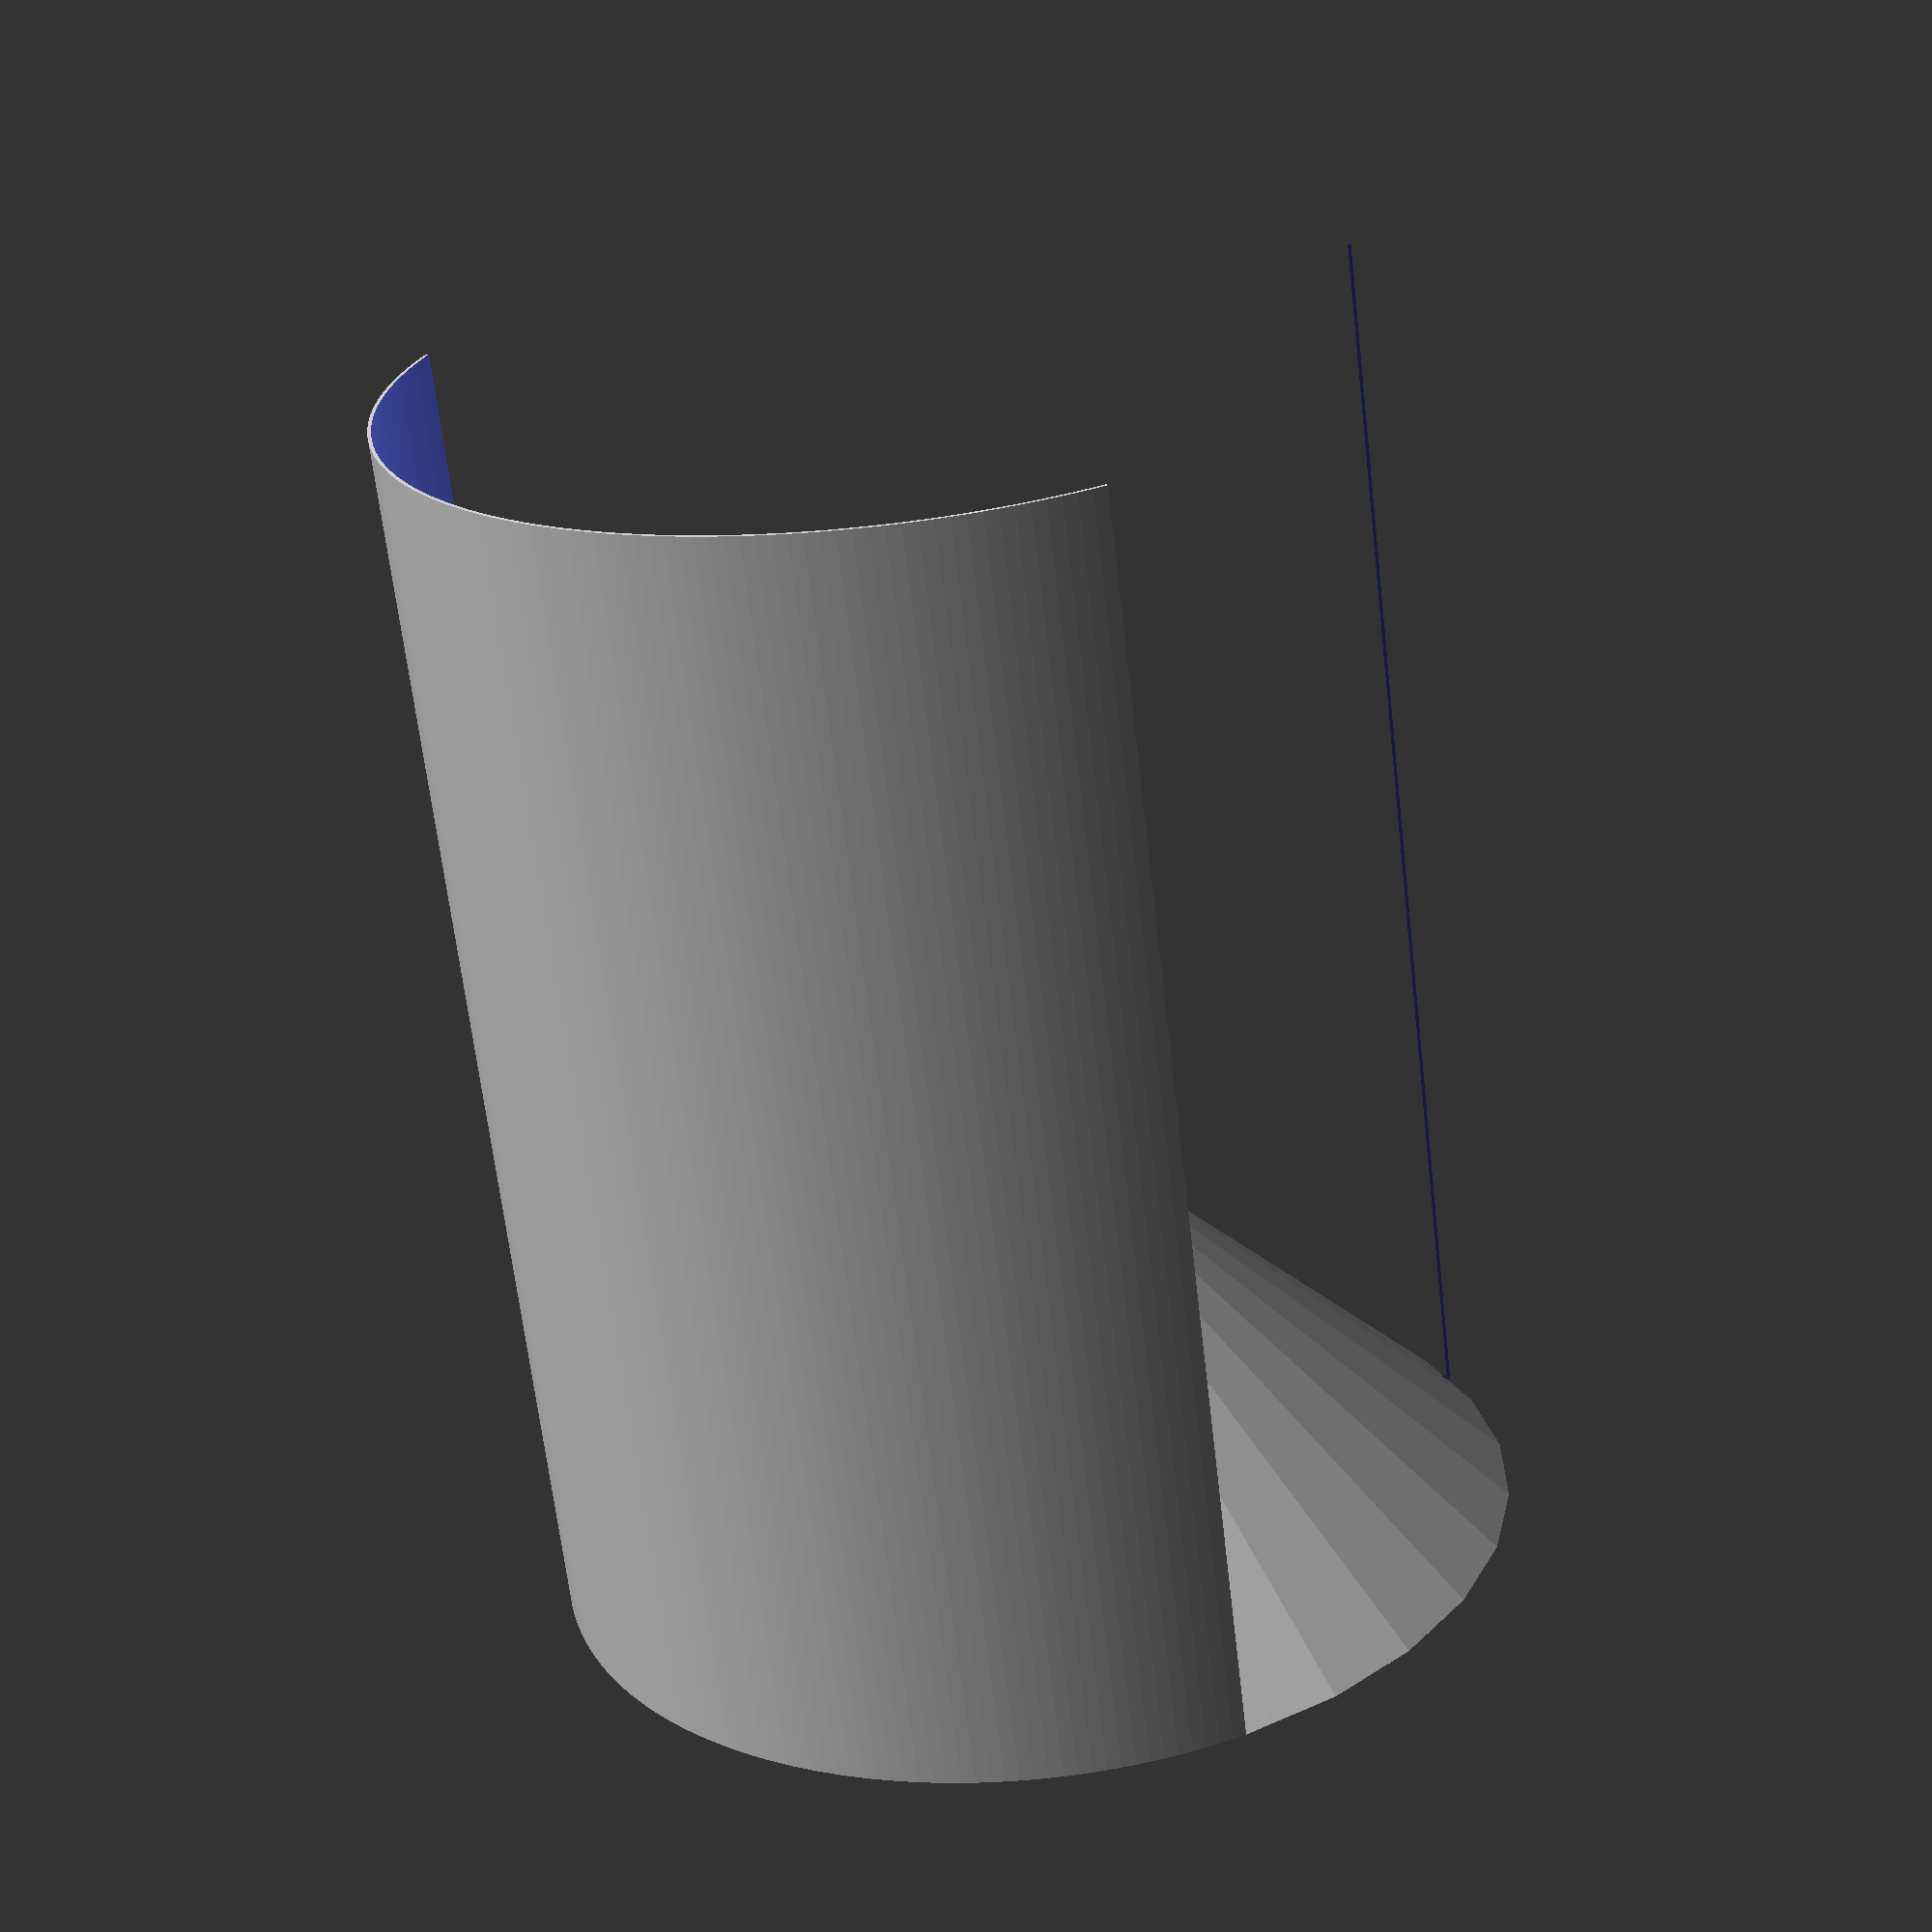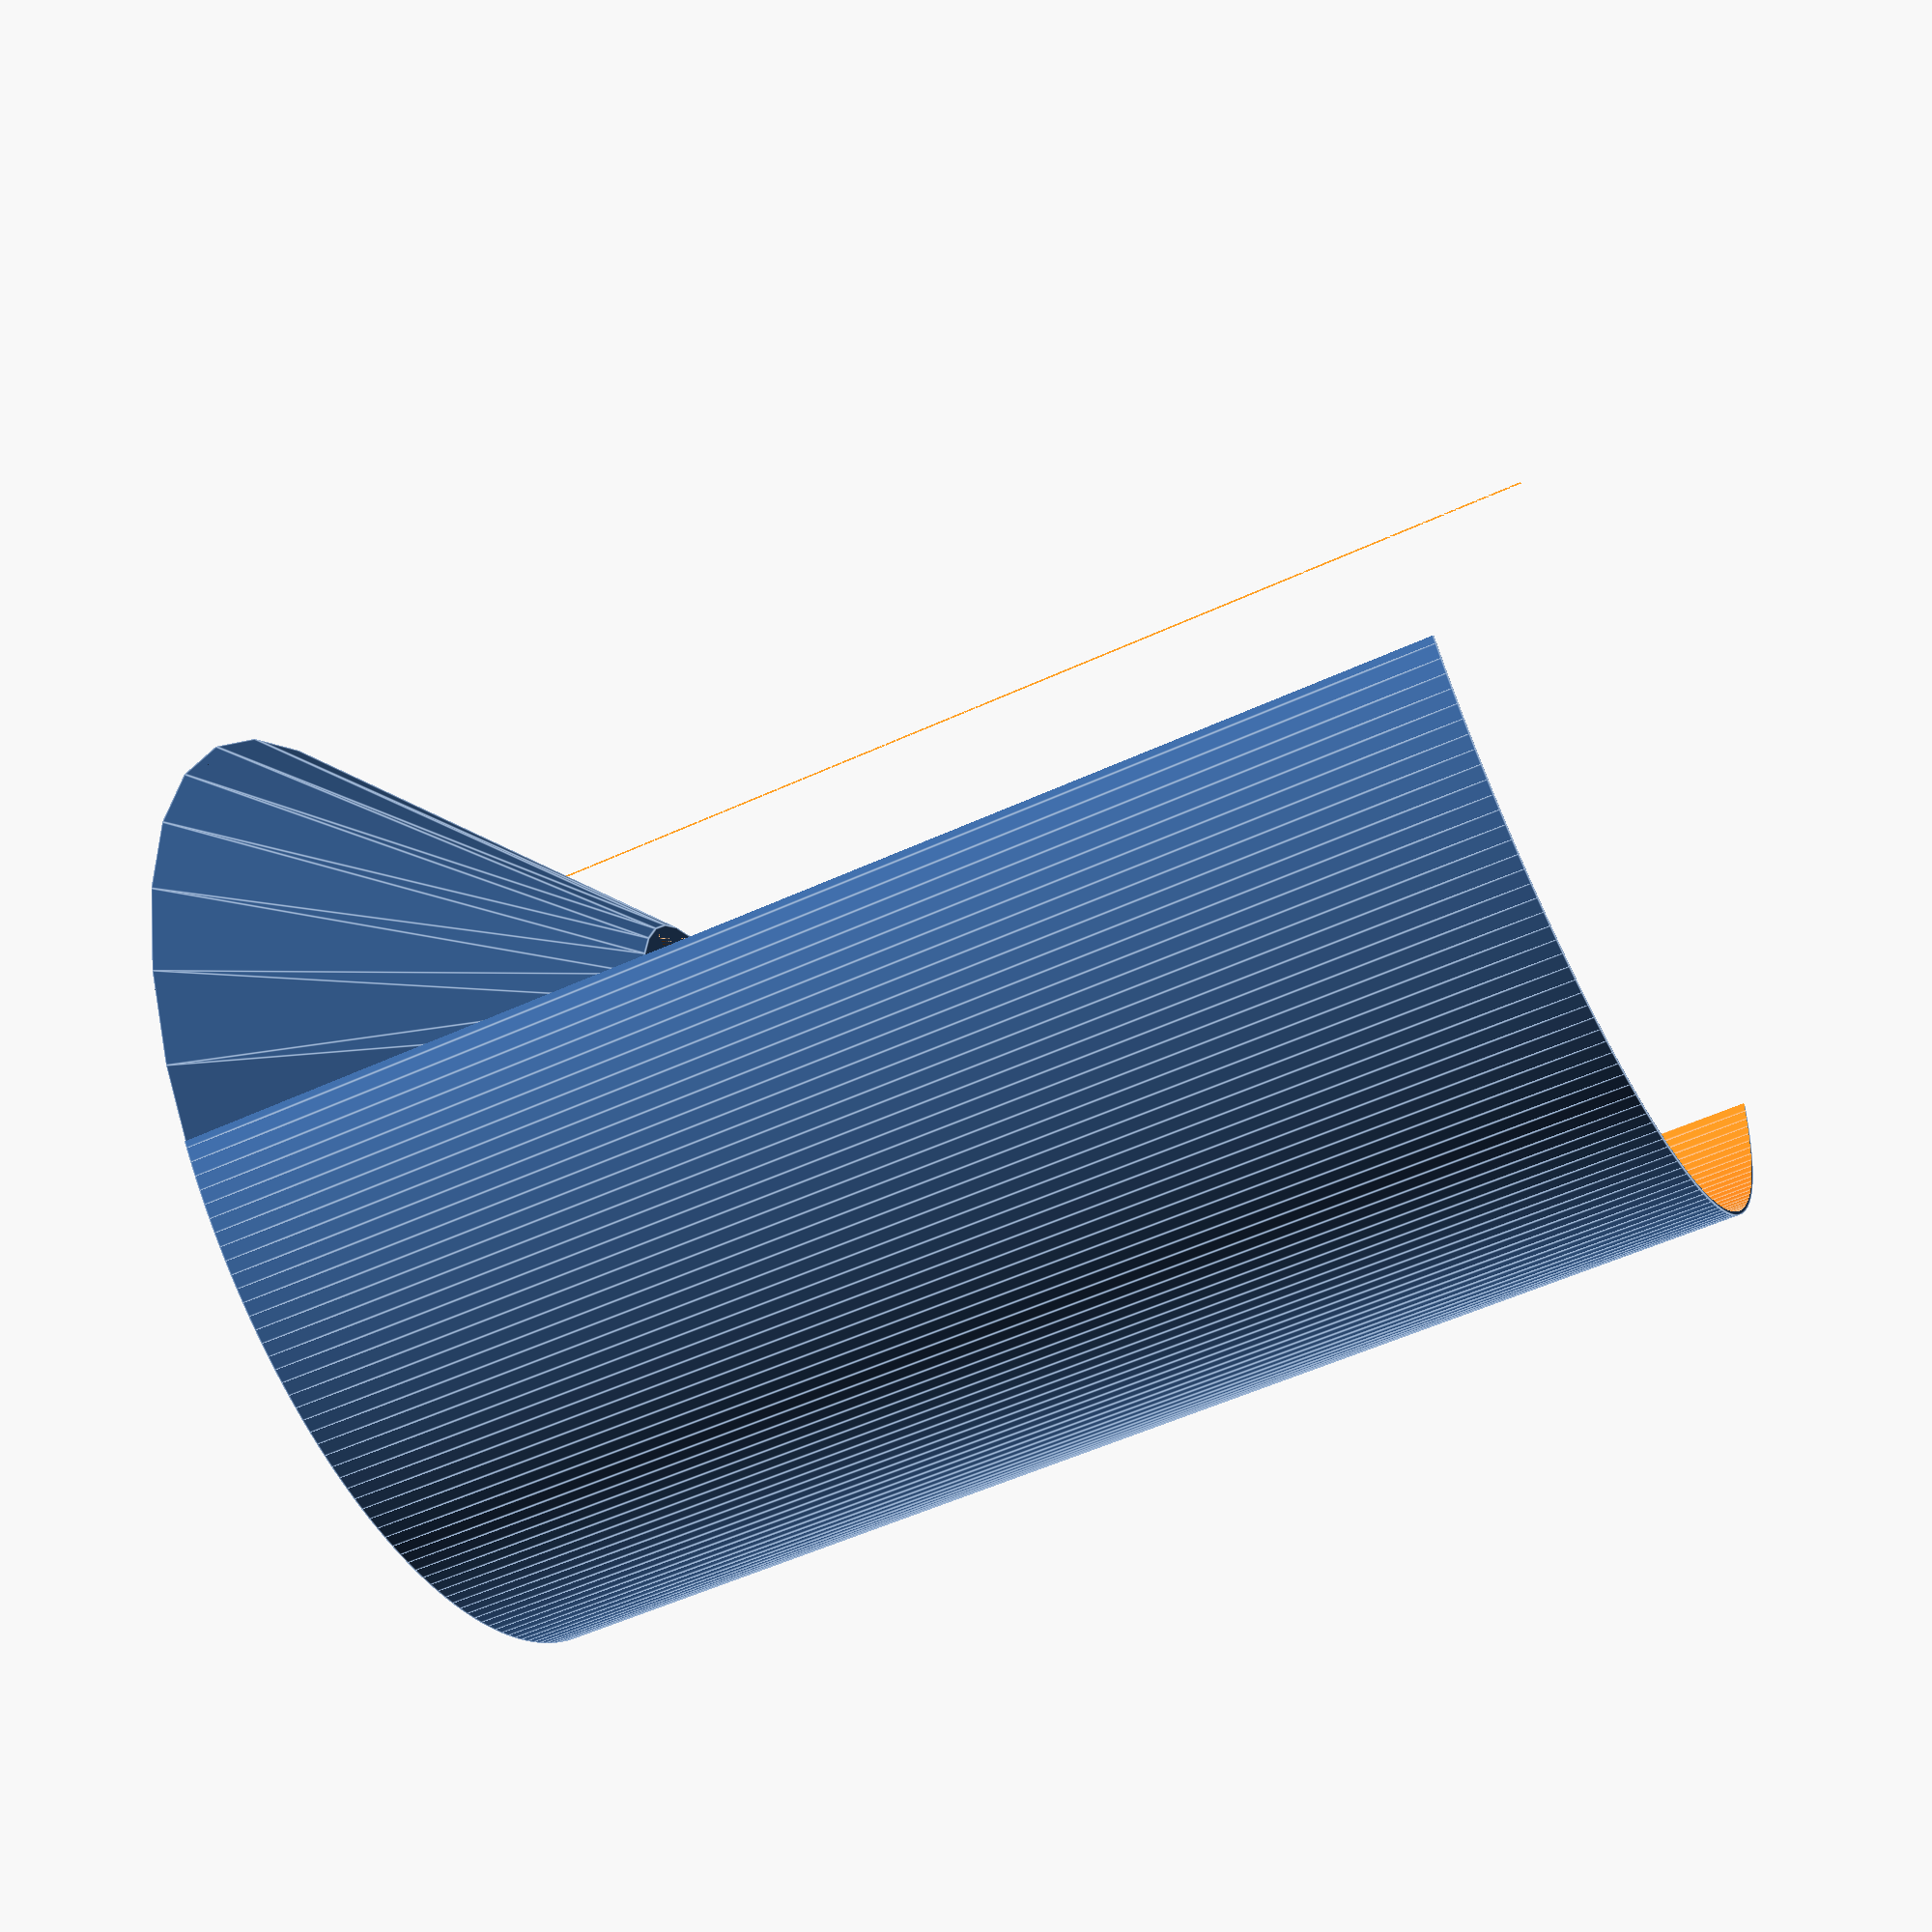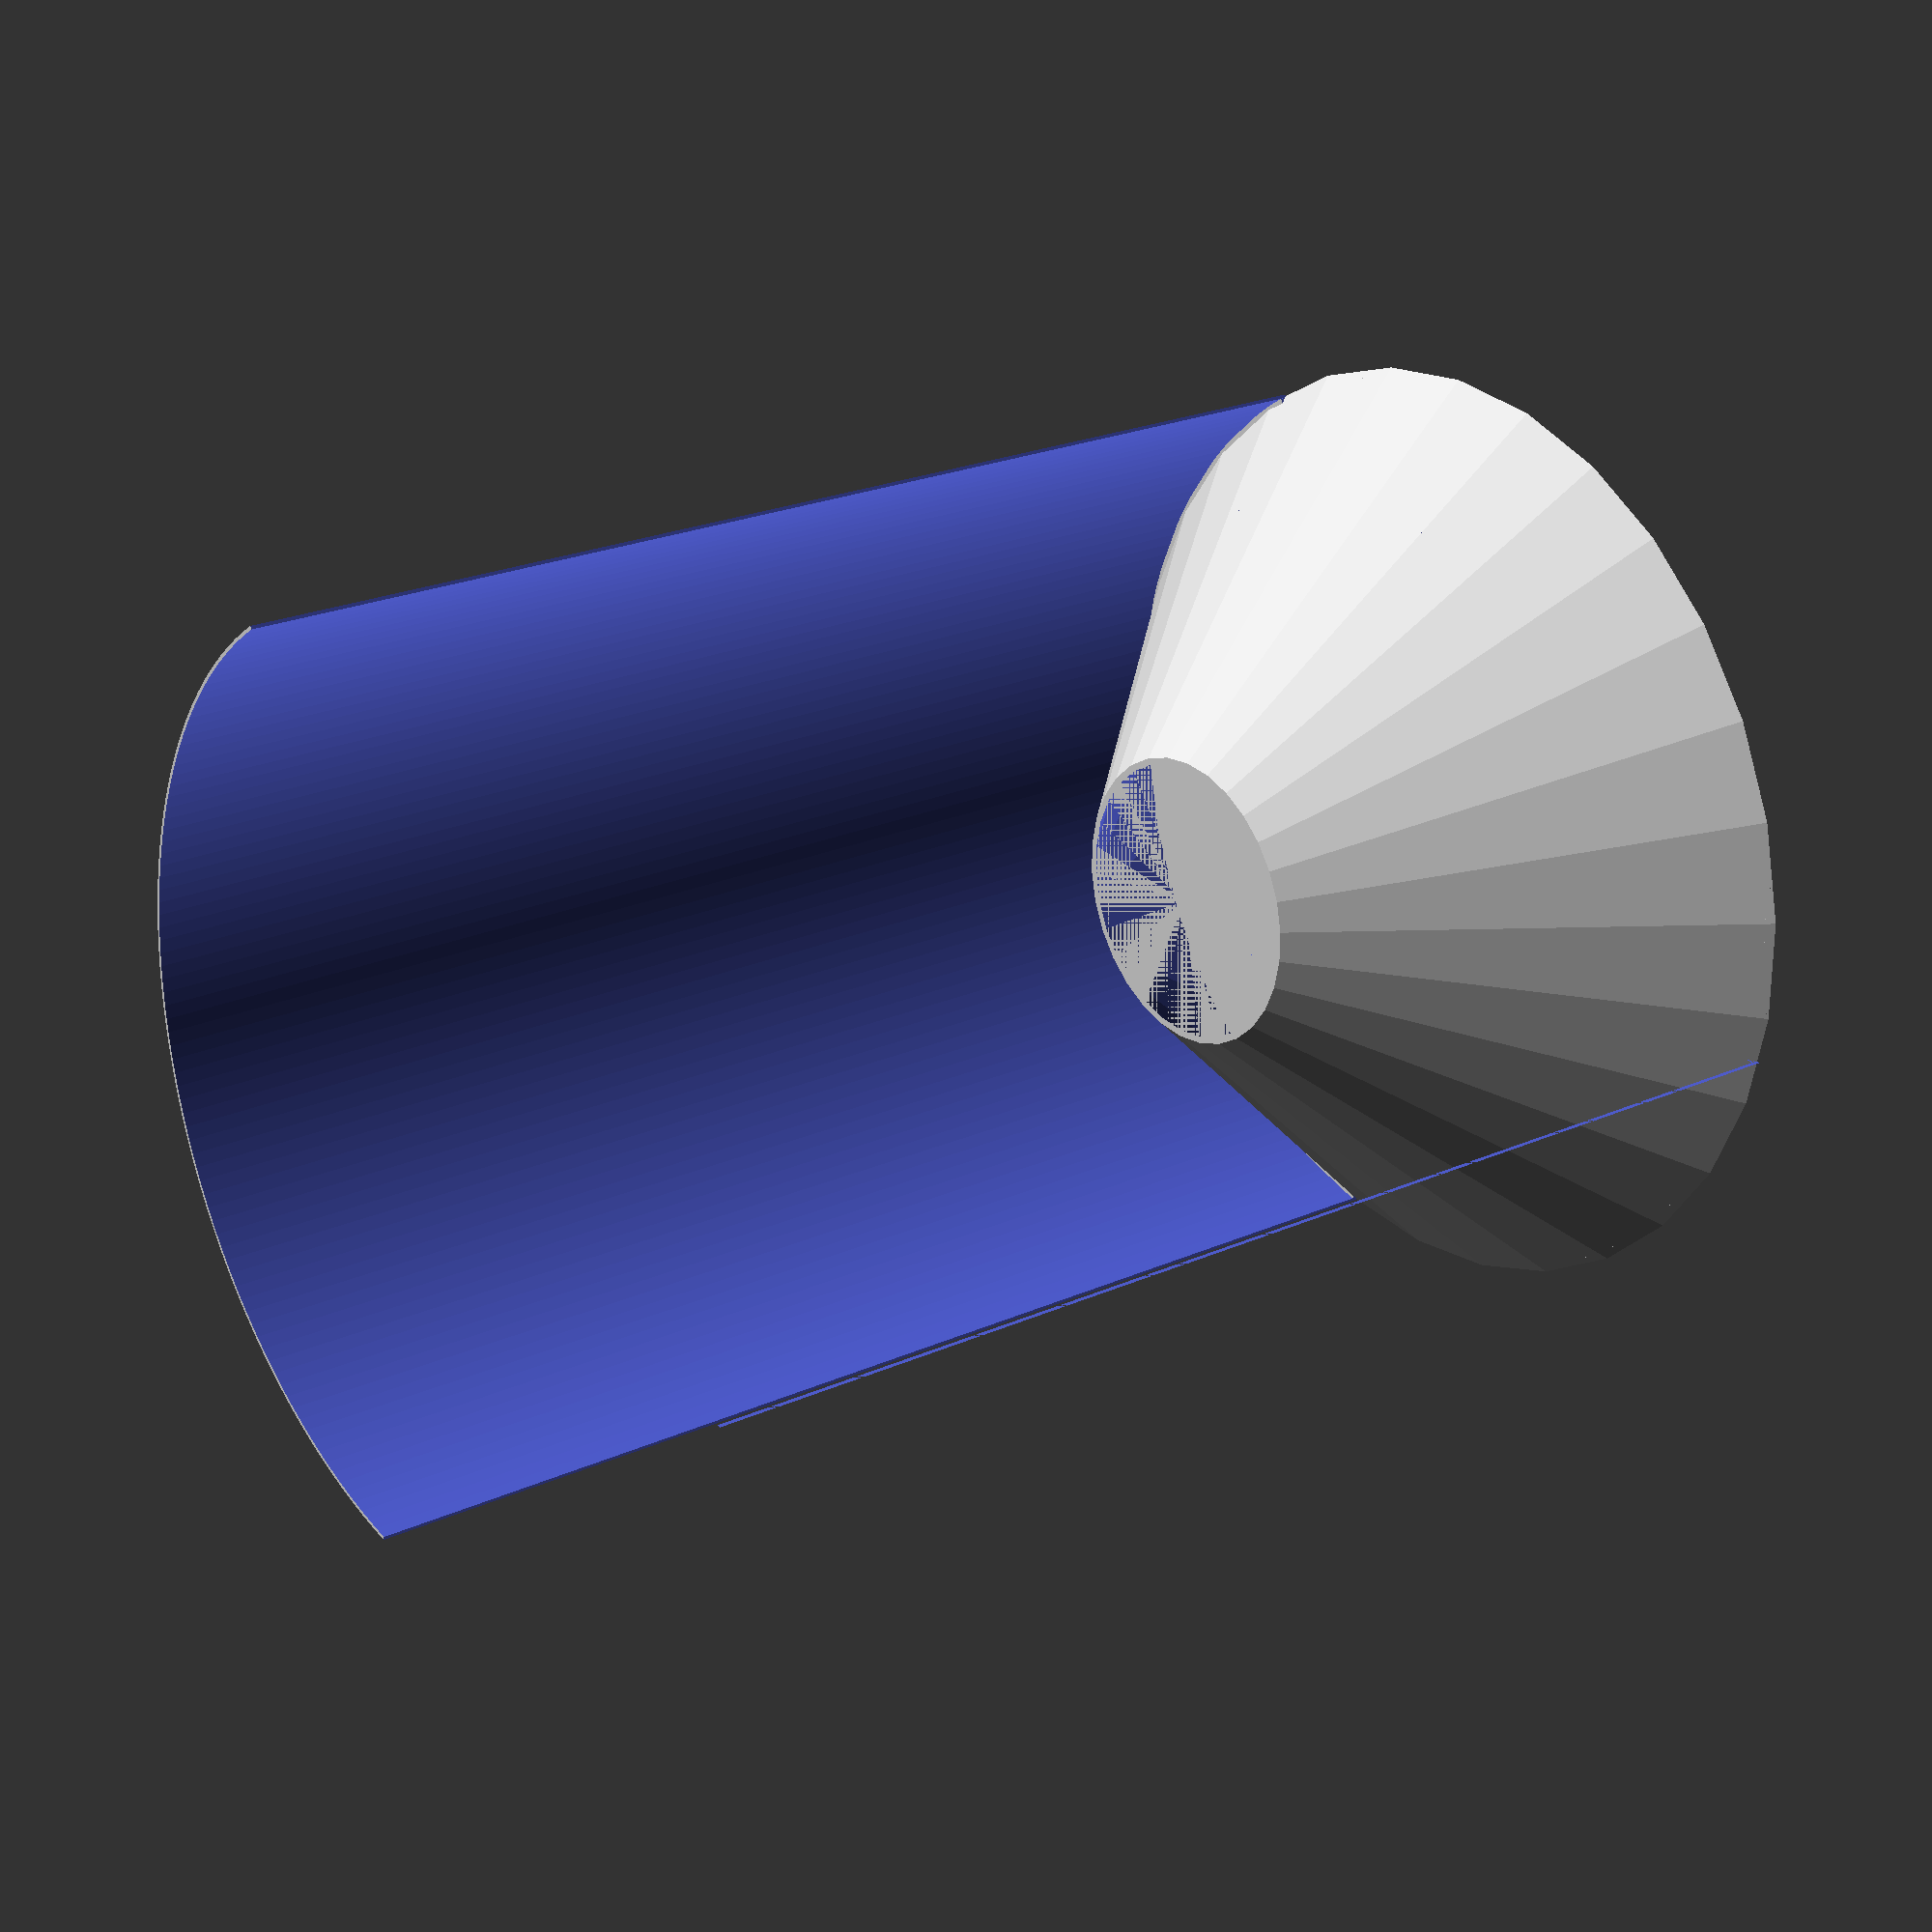
<openscad>

    lamp_shade();


module lamp_shade(){
translate([0,0,-25])difference() {
    cylinder(h=50, d2=43, d1=140,center = true);
    cylinder(h=50, d2=41, d1=138,center = true);
};

translate([0,0,40]) difference() {
    cylinder(h=180, d=140,center = true,$fa=0.05);
    cylinder(h=181, d=139,center = true,$fa=0.05);
    translate([0,0,-200])cube(400);
    rotate([0,0,90]) translate([0,0,-200])cube(400);
    rotate([0,0,135]) translate([0,0,-200])cube(400);
};

translate([0,0,-50]) difference() {
    cylinder(h=1, d=139.5);
    cylinder(h=1, d=70);
        translate([0,0,-200])cube(400);
    rotate([0,0,90]) translate([0,0,-200])cube(400);
    rotate([0,0,135]) translate([0,0,-200])cube(400);
};
}
</openscad>
<views>
elev=65.9 azim=66.5 roll=6.7 proj=p view=solid
elev=232.7 azim=183.0 roll=243.5 proj=p view=edges
elev=157.2 azim=282.5 roll=127.4 proj=p view=wireframe
</views>
